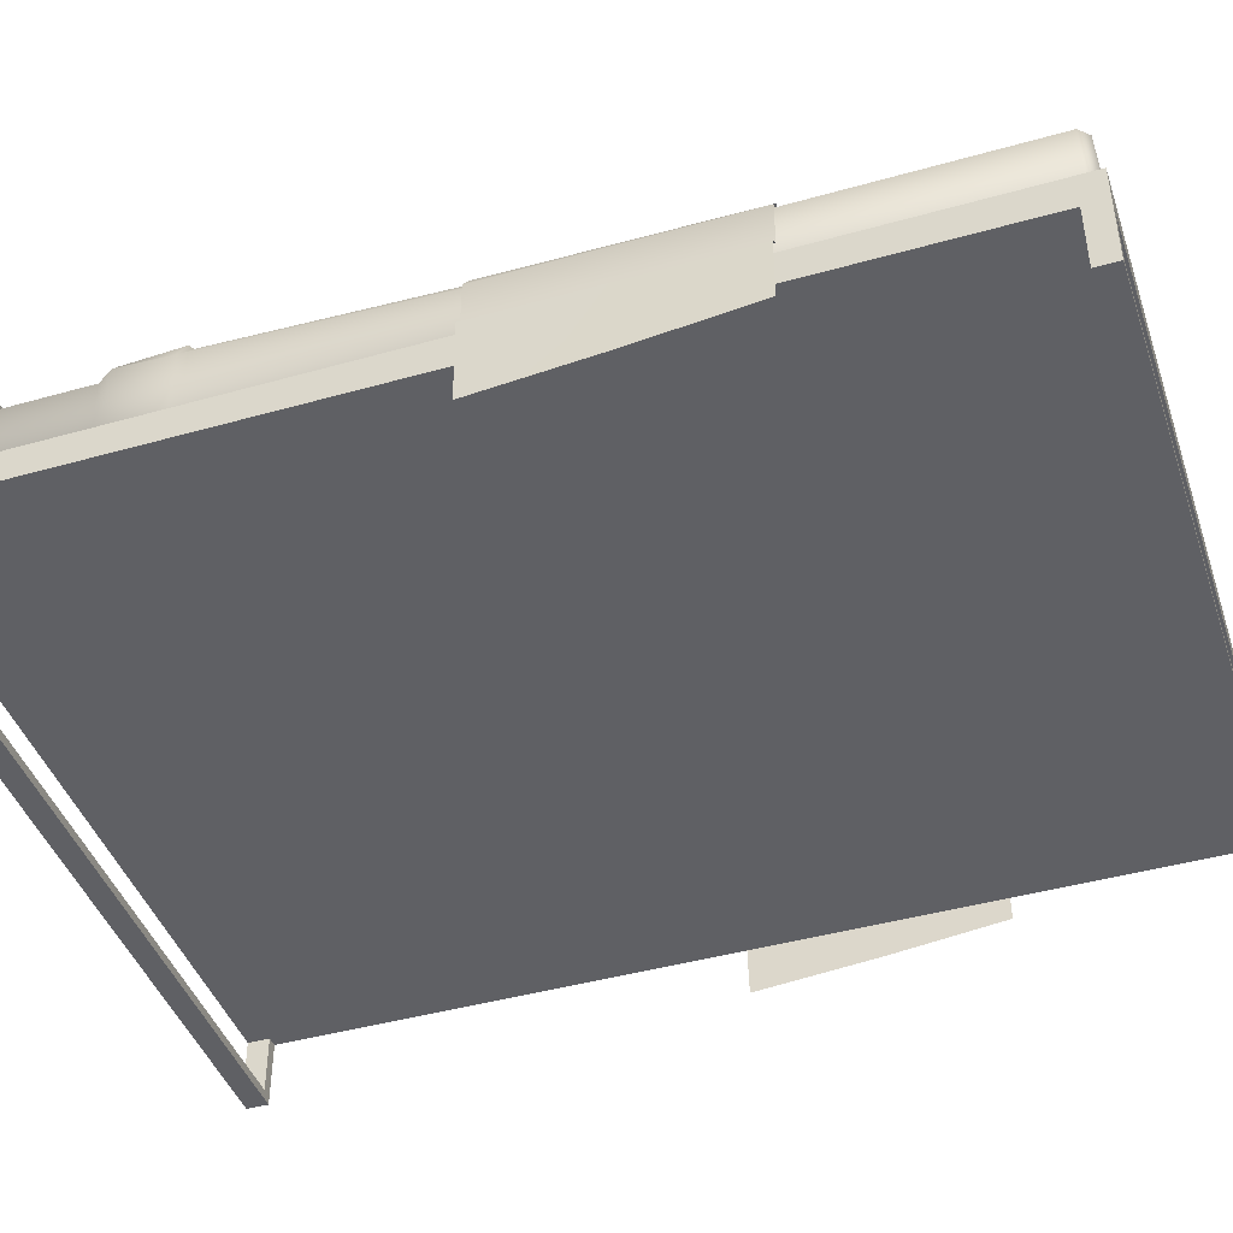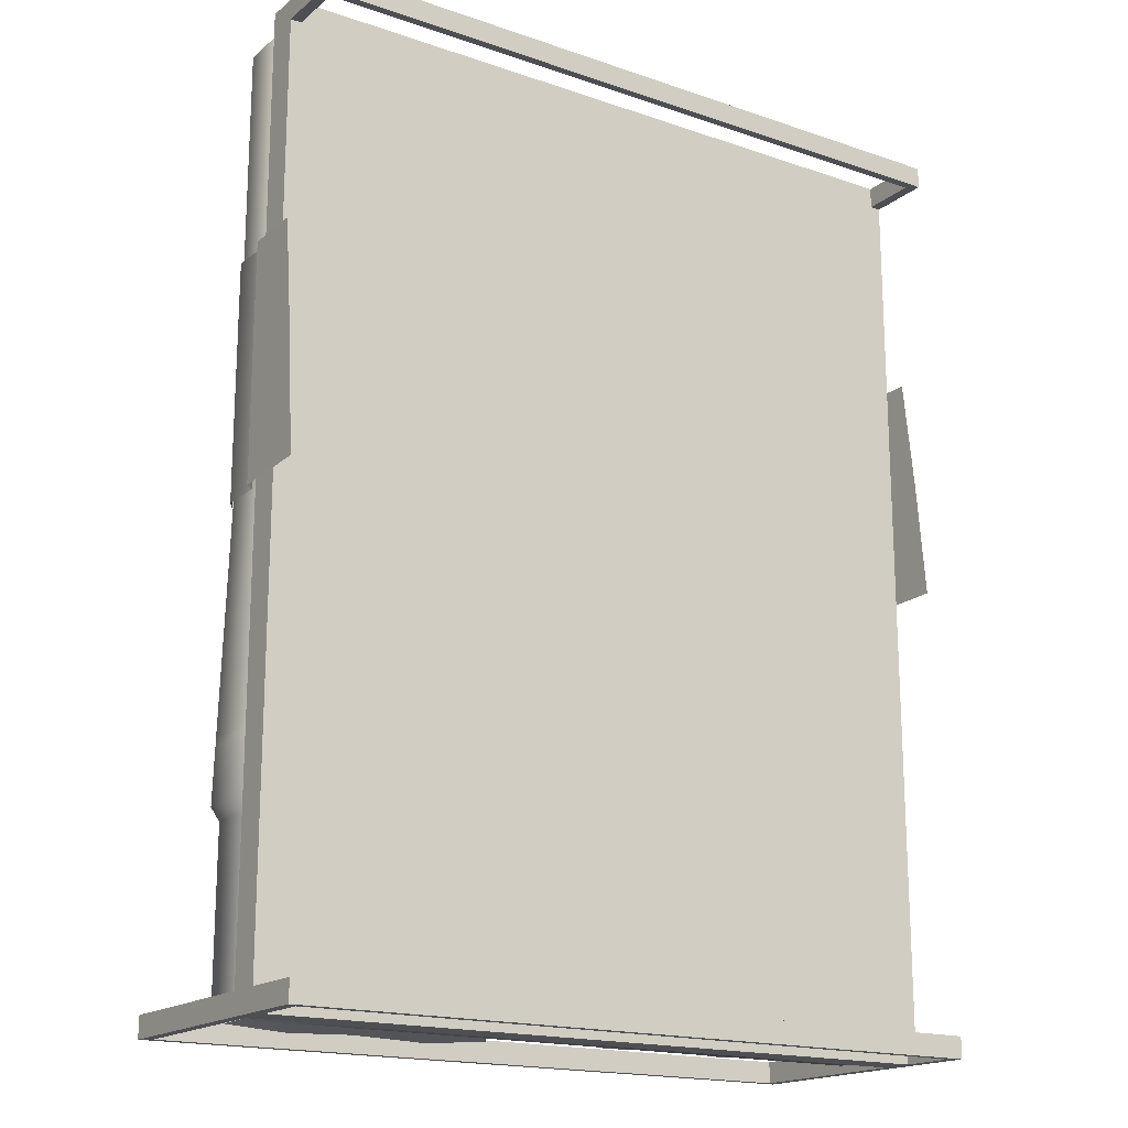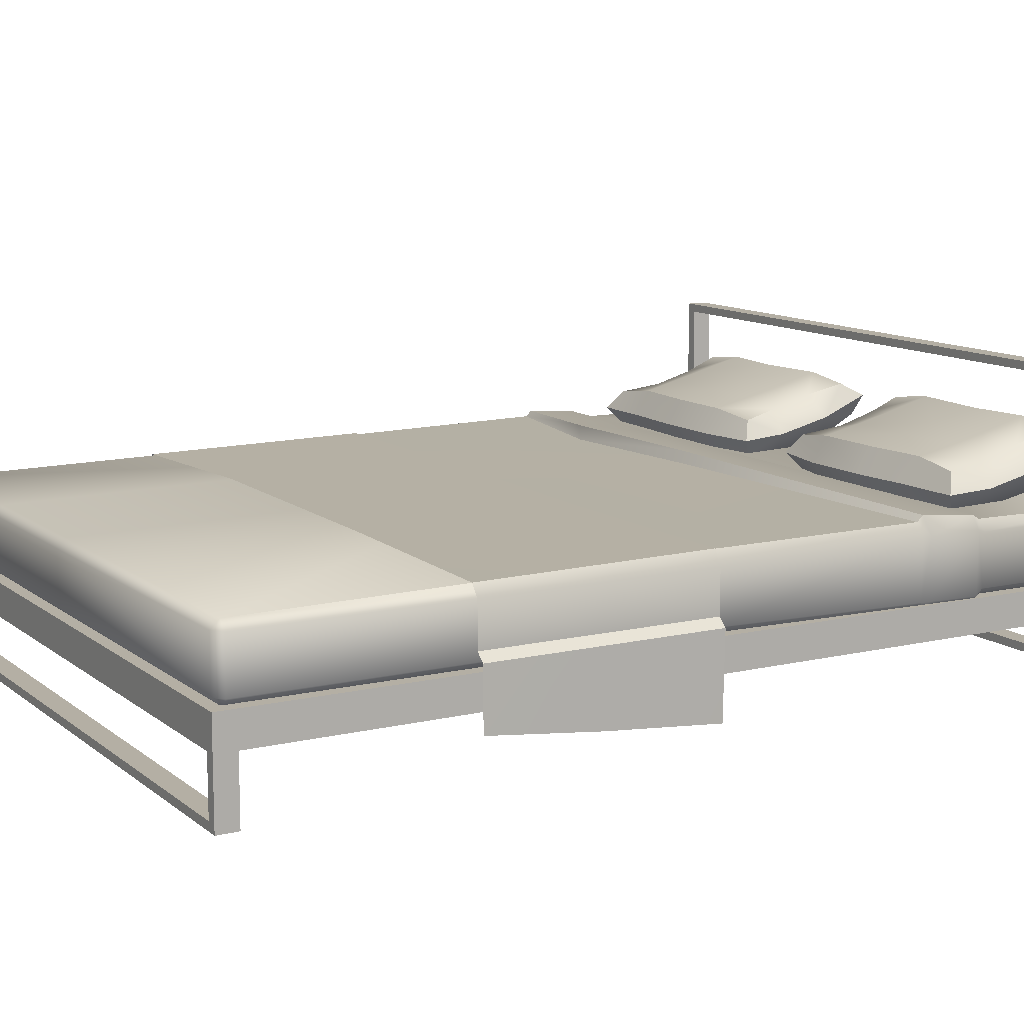
<metadata>
{"format":"obj","ext":"obj","renderer":"f3d","projection":"perspective","resolution":1024,"background":"white","views":[{"elev":-43.7,"azim":-71.6,"up":"+Y"},{"elev":-17.8,"azim":-33.7,"up":"+Z"},{"elev":11.3,"azim":60.1,"up":"+Y"}]}
</metadata>
<code>
o Bed_King_Cube.042
v 1.492 0.482 -0.003987
v 1.492 0.6655 -0.003987
v 1.455 0.7257 -0.003987
v -1.492 0.482 -0.003987
v -1.492 0.6655 -0.003987
v -1.455 0.7257 -0.003987
v 0.5099 0.7257 0.009858
v -0.7563 0.7257 -0.01821
v 1.492 0.482 0.9924
v 1.455 0.7142 0.9924
v 1.492 0.6655 0.9924
v 0.5099 0.7142 0.9531
v -1.492 0.482 0.9924
v -1.455 0.7142 0.9924
v -1.492 0.6655 0.9924
v -0.7353 0.7142 0.9298
v 1.492 0.6655 0.4534
v 0.5099 0.7204 0.4829
v -1.492 0.6655 0.4534
v 1.492 0.482 0.5002
v 1.455 0.7204 0.4534
v -1.492 0.482 0.5002
v -1.455 0.7204 0.4534
v -0.7353 0.7204 0.4534
v 1.529 0.4479 -0.003987
v -1.529 0.4479 -0.003987
v 1.529 0.4479 0.9924
v -1.529 0.4479 0.9924
v 1.529 0.4479 0.5002
v -1.529 0.4479 0.5002
v 1.532 0.0943 0.004017
v -1.532 0.0943 0.004017
v 1.532 0.1938 0.9924
v -1.532 0.1938 0.9924
v 1.532 0.1388 0.5062
v -1.532 0.1388 0.5062
v 1.03 0.6942 -1.721
v 1.03 0.9546 -1.603
v 1.014 0.7717 -1.229
v 0.1903 0.8392 -1.694
v 1.275 0.8318 -1.678
v 0.4233 0.9377 -1.915
v 1.03 0.9377 -1.915
v 0.4233 0.7707 -1.211
v 0.4233 0.9546 -1.603
v 0.4233 0.6942 -1.721
v 1.03 0.8117 -1.896
v 0.2661 0.7415 -1.738
v 1.199 0.7341 -1.722
v 0.4233 0.6664 -1.285
v 1.03 1.007 -1.808
v 0.2661 0.9368 -1.65
v 1.199 0.9294 -1.634
v 0.4233 0.8804 -1.276
v 1.281 0.771 -1.233
v 0.1635 0.7723 -1.259
v 0.1581 0.9283 -1.893
v 1.299 0.9313 -1.899
v 0.4233 0.8117 -1.896
v 1.014 0.6673 -1.303
v 0.4233 1.007 -1.808
v 1.014 0.8814 -1.294
v 0.7554 0.9331 -1.905
v 0.7266 0.7707 -1.211
v 0.7266 0.9546 -1.603
v 0.7266 0.6942 -1.721
v 1.24 0.837 -1.883
v 0.217 0.8339 -1.876
v 1.222 0.6938 -1.291
v 0.2224 0.6951 -1.316
v 0.217 0.9786 -1.811
v 1.24 0.9816 -1.817
v 0.2224 0.8536 -1.309
v 1.222 0.8523 -1.284
v 0.7554 0.8072 -1.886
v 0.7266 0.6664 -1.285
v 0.7554 1.002 -1.798
v 0.7266 0.8804 -1.276
v 0.7266 0.6431 -1.46
v 0.7266 0.9171 -1.449
v 1.188 0.8829 -1.455
v 0.2598 0.8843 -1.484
v 1.188 0.6777 -1.464
v 0.2598 0.6792 -1.492
v 0.4233 0.6431 -1.46
v 0.4233 0.9171 -1.449
v 1.277 0.7795 -1.442
v 0.1867 0.7814 -1.479
v 1.027 0.9173 -1.452
v 1.027 0.6433 -1.463
v -1.032 0.6942 -1.753
v -1.032 0.9546 -1.636
v -1.016 0.7717 -1.261
v -0.174 0.8392 -1.726
v -1.265 0.8318 -1.71
v -0.4253 0.9377 -1.948
v -1.032 0.9377 -1.948
v -0.4253 0.7707 -1.243
v -0.4253 0.9546 -1.636
v -0.4253 0.6942 -1.753
v -1.032 0.8117 -1.928
v -0.2498 0.7415 -1.77
v -1.189 0.7341 -1.755
v -0.4253 0.6664 -1.317
v -1.032 1.007 -1.84
v -0.2498 0.9368 -1.682
v -1.189 0.9294 -1.666
v -0.4253 0.8804 -1.308
v -1.283 0.771 -1.266
v -0.1489 0.7723 -1.277
v -0.1601 0.9283 -1.925
v -1.301 0.9313 -1.932
v -0.4253 0.8117 -1.928
v -1.016 0.6673 -1.335
v -0.4253 1.007 -1.84
v -1.016 0.8814 -1.326
v -0.7574 0.9331 -1.938
v -0.7286 0.7707 -1.243
v -0.7286 0.9546 -1.636
v -0.7286 0.6942 -1.753
v -1.242 0.837 -1.915
v -0.219 0.8339 -1.909
v -1.224 0.6938 -1.323
v -0.21 0.6951 -1.331
v -0.219 0.9786 -1.843
v -1.242 0.9816 -1.85
v -0.2097 0.8536 -1.325
v -1.224 0.8523 -1.317
v -0.7574 0.8072 -1.919
v -0.7286 0.6664 -1.317
v -0.7574 1.002 -1.83
v -0.7286 0.8804 -1.308
v -0.7286 0.6431 -1.493
v -0.7286 0.9171 -1.482
v -1.178 0.8829 -1.488
v -0.2537 0.8843 -1.498
v -1.178 0.6777 -1.496
v -0.254 0.6792 -1.506
v -0.4253 0.6431 -1.493
v -0.4253 0.9171 -1.482
v -1.267 0.7795 -1.475
v -0.1804 0.7814 -1.496
v -1.029 0.9173 -1.485
v -1.029 0.6433 -1.496
v 1.48 0.4403 1.912
v 1.443 0.4403 1.948
v 1.443 0.4035 1.912
v 1.48 0.663 1.912
v 1.443 0.6998 1.912
v 1.443 0.663 1.948
v 1.443 0.4035 -1.912
v 1.443 0.4403 -1.948
v 1.48 0.4403 -1.912
v 1.443 0.6998 -1.912
v 1.48 0.663 -1.912
v 1.443 0.663 -1.948
v 1.443 0.4035 -0
v 1.48 0.4403 -0
v 1.48 0.663 -0
v 1.443 0.7216 -0
v -1.48 0.4403 1.912
v -1.443 0.4403 1.948
v -1.443 0.4035 1.912
v -1.48 0.663 1.912
v -1.443 0.6998 1.912
v -1.443 0.663 1.948
v -1.443 0.4035 -1.912
v -1.443 0.4403 -1.948
v -1.48 0.4403 -1.912
v -1.443 0.6998 -1.912
v -1.48 0.663 -1.912
v -1.443 0.663 -1.948
v -1.443 0.4035 -0
v -1.48 0.4403 -0
v -1.48 0.663 -0
v -1.443 0.7216 -0
v 0 0.4403 1.948
v 0 0.4035 1.912
v 0 0.6998 1.912
v 0 0.663 1.948
v 0 0.4035 -1.912
v 0 0.4403 -1.948
v 0 0.663 -1.948
v 0 0.6998 -1.912
v 0 0.7216 -0
v 0 0.4035 -0
v 1.443 0.4035 -1.24
v 1.48 0.663 -1.24
v 1.48 0.4403 -1.24
v 1.443 0.7075 -1.24
v 0 0.4035 -1.24
v 0 0.7075 -1.24
v -1.443 0.4035 -1.24
v -1.48 0.663 -1.24
v -1.48 0.4403 -1.24
v -1.443 0.7075 -1.24
v 1.508 0.4213 -1.186
v 1.47 0.733 -1.186
v -1.508 0.4213 -1.186
v -1.47 0.733 -1.186
v 1.47 0.3786 -1.186
v 1.508 0.6806 -1.186
v 0 0.3786 -1.186
v 0 0.733 -1.186
v -1.47 0.3786 -1.186
v -1.508 0.6806 -1.186
v 1.502 0.4256 -0.9211
v 1.464 0.7304 -0.9211
v -1.502 0.4256 -0.9211
v -1.464 0.7304 -0.9211
v 1.464 0.3841 -0.9211
v 1.502 0.6767 -0.9211
v 0 0.3841 -0.9211
v -0.0508 0.7304 -0.852
v -1.464 0.3841 -0.9211
v -1.502 0.6767 -0.9211
v 1.465 0.3833 -0.9614
v 1.503 0.6773 -0.9614
v 0 0.3833 -0.9614
v -0.0508 0.7788 -0.8771
v -1.465 0.3833 -0.9614
v -1.503 0.6773 -0.9614
v 1.503 0.4249 -0.9614
v 1.465 0.7551 -0.9462
v -1.503 0.4249 -0.9614
v -1.465 0.7551 -0.9462
v -0.7294 0.4035 1.912
v -0.7294 0.663 1.948
v -0.7294 0.4403 -1.948
v -0.7294 0.6998 -1.912
v -0.7294 0.4403 1.948
v -0.7294 0.6998 1.912
v -0.7294 0.4035 -1.912
v -0.7294 0.663 -1.948
v -0.7294 0.7216 -0
v -0.7294 0.4035 -0
v -0.7294 0.4035 -1.24
v -0.7294 0.7075 -1.24
v -0.7432 0.733 -1.186
v -0.7432 0.3786 -1.186
v -0.7653 0.7304 -0.7966
v -0.7401 0.3841 -0.9211
v -0.7406 0.3833 -0.9614
v -0.8218 0.7876 -0.8217
v 1.465 -0 1.976
v 1.465 0.036 1.976
v 1.465 -0 1.886
v 1.465 0.036 1.886
v 1.512 0.036 1.886
v 1.512 -0 1.886
v 1.512 -0 1.976
v 1.512 0.036 1.976
v 1.465 0.272 1.976
v 1.465 0.4133 1.976
v 1.465 0.272 1.886
v 1.465 0.4133 1.886
v 1.512 0.4133 1.886
v 1.512 0.272 1.886
v 1.512 0.272 1.976
v 1.512 0.4133 1.976
v -1.465 -0 1.976
v -1.465 0.036 1.976
v -1.465 -0 1.886
v -1.465 0.036 1.886
v 0 -0 1.886
v 0 0.036 1.886
v 0 -0 1.976
v 0 0.036 1.976
v -1.512 0.036 1.886
v -1.512 -0 1.886
v -1.512 -0 1.976
v -1.512 0.036 1.976
v -1.465 0.272 1.976
v -1.465 0.4133 1.976
v -1.465 0.272 1.886
v -1.465 0.4133 1.886
v 0 0.272 1.886
v 0 0.4133 1.886
v 0 0.272 1.976
v 0 0.4133 1.976
v -1.512 0.4133 1.886
v -1.512 0.272 1.886
v -1.512 0.272 1.976
v -1.512 0.4133 1.976
v 1.465 -0 -1.976
v 1.465 0.036 -1.976
v 1.465 -0 -1.886
v 1.465 0.036 -1.886
v 1.512 0.036 -1.886
v 1.512 -0 -1.886
v 1.512 -0 -1.976
v 1.512 0.036 -1.976
v 1.465 0.272 -1.976
v 1.465 0.4133 -1.976
v 1.465 0.272 -1.886
v 1.465 0.4133 -1.886
v 1.512 0.4133 -1.886
v 1.512 0.272 -1.886
v 1.512 0.272 -1.976
v 1.512 0.4133 -1.976
v 1.465 0.4133 -0
v 1.465 0.272 -0
v 1.512 0.4133 -0
v 1.512 0.272 -0
v -1.465 -0 -1.976
v -1.465 0.036 -1.976
v -1.465 -0 -1.886
v -1.465 0.036 -1.886
v 0 -0 -1.886
v 0 0.036 -1.886
v 0 -0 -1.976
v 0 0.036 -1.976
v -1.512 0.036 -1.886
v -1.512 -0 -1.886
v -1.512 -0 -1.976
v -1.512 0.036 -1.976
v -1.465 0.272 -1.976
v -1.465 0.4133 -1.976
v -1.465 0.272 -1.886
v -1.465 0.4133 -1.886
v 0 0.272 -1.886
v 0 0.4133 -1.886
v 0 0.272 -1.976
v 0 0.4133 -1.976
v -1.512 0.4133 -1.886
v -1.512 0.272 -1.886
v -1.512 0.272 -1.976
v -1.512 0.4133 -1.976
v 0 0.4133 -0
v -1.465 0.4133 -0
v -1.465 0.272 -0
v 0 0.272 -0
v -1.512 0.4133 -0
v -1.512 0.272 -0
v 1.465 1.215 -1.976
v 1.465 1.179 -1.976
v 1.465 1.215 -1.886
v 1.465 1.179 -1.886
v 1.512 1.179 -1.886
v 1.512 1.215 -1.886
v 1.512 1.215 -1.976
v 1.512 1.179 -1.976
v -1.465 1.215 -1.976
v -1.465 1.179 -1.976
v -1.465 1.215 -1.886
v -1.465 1.179 -1.886
v 0 1.215 -1.886
v 0 1.179 -1.886
v 0 1.215 -1.976
v 0 1.179 -1.976
v -1.512 1.179 -1.886
v -1.512 1.215 -1.886
v -1.512 1.215 -1.976
v -1.512 1.179 -1.976
f 60 79 90
f 37 75 47
f 47 49 37
f 83 60 90
f 80 62 89
f 62 81 89
f 53 51 38
f 38 77 65
f 39 76 60
f 39 69 55
f 39 74 62
f 39 78 64
f 40 68 48
f 88 70 56
f 88 73 82
f 40 71 57
f 87 69 83
f 41 67 58
f 41 72 53
f 87 74 55
f 63 59 42
f 42 68 57
f 42 71 61
f 61 63 42
f 43 67 47
f 47 63 43
f 63 51 43
f 43 72 58
f 44 70 50
f 50 64 44
f 64 54 44
f 44 73 56
f 86 73 54
f 54 80 86
f 65 61 45
f 61 52 45
f 85 70 84
f 48 59 46
f 59 66 46
f 79 50 85
f 37 83 90
f 90 66 37
f 65 89 38
f 38 81 53
f 40 82 52
f 40 84 88
f 41 83 49
f 41 81 87
f 86 65 45
f 45 82 86
f 46 84 48
f 66 85 46
f 133 114 144
f 91 129 120
f 103 101 91
f 114 137 144
f 116 134 143
f 135 116 143
f 105 107 92
f 92 131 105
f 93 130 118
f 93 123 114
f 93 128 109
f 93 132 116
f 94 122 111
f 142 124 138
f 142 127 110
f 94 125 106
f 141 123 109
f 95 121 103
f 95 126 112
f 141 128 135
f 113 117 96
f 96 122 113
f 96 125 111
f 117 115 96
f 97 121 112
f 117 101 97
f 105 117 97
f 97 126 105
f 98 124 110
f 118 104 98
f 108 118 98
f 98 127 108
f 108 136 140
f 134 108 140
f 115 119 99
f 106 115 99
f 138 104 139
f 113 102 100
f 120 113 100
f 104 133 139
f 91 137 103
f 120 144 91
f 143 119 92
f 92 135 143
f 94 136 142
f 94 138 102
f 95 137 141
f 95 135 107
f 119 140 99
f 99 136 106
f 100 138 139
f 139 120 100
f 190 184 192
f 151 152 153
f 154 155 156
f 151 189 187
f 188 154 190
f 153 156 155
f 183 154 156
f 181 152 151
f 182 156 152
f 230 196 238
f 167 169 168
f 170 172 171
f 195 167 193
f 194 170 171
f 172 169 171
f 230 183 234
f 229 181 233
f 234 182 229
f 181 237 233
f 195 171 169
f 187 181 151
f 155 189 153
f 233 193 167
f 172 229 168
f 168 233 167
f 170 234 172
f 184 238 192
f 60 76 79
f 37 66 75
f 47 67 49
f 83 69 60
f 80 78 62
f 62 74 81
f 53 72 51
f 38 51 77
f 39 64 76
f 39 60 69
f 39 55 74
f 39 62 78
f 40 57 68
f 88 84 70
f 88 56 73
f 40 52 71
f 87 55 69
f 41 49 67
f 41 58 72
f 87 81 74
f 63 75 59
f 42 59 68
f 42 57 71
f 61 77 63
f 43 58 67
f 47 75 63
f 63 77 51
f 43 51 72
f 44 56 70
f 50 76 64
f 64 78 54
f 44 54 73
f 86 82 73
f 54 78 80
f 65 77 61
f 61 71 52
f 85 50 70
f 48 68 59
f 59 75 66
f 79 76 50
f 37 49 83
f 90 79 66
f 65 80 89
f 38 89 81
f 40 88 82
f 40 48 84
f 41 87 83
f 41 53 81
f 86 80 65
f 45 52 82
f 46 85 84
f 66 79 85
f 133 130 114
f 91 101 129
f 103 121 101
f 114 123 137
f 116 132 134
f 135 128 116
f 105 126 107
f 92 119 131
f 93 114 130
f 93 109 123
f 93 116 128
f 93 118 132
f 94 102 122
f 142 110 124
f 142 136 127
f 94 111 125
f 141 137 123
f 95 112 121
f 95 107 126
f 141 109 128
f 113 129 117
f 96 111 122
f 96 115 125
f 117 131 115
f 97 101 121
f 117 129 101
f 105 131 117
f 97 112 126
f 98 104 124
f 118 130 104
f 108 132 118
f 98 110 127
f 108 127 136
f 134 132 108
f 115 131 119
f 106 125 115
f 138 124 104
f 113 122 102
f 120 129 113
f 104 130 133
f 91 144 137
f 120 133 144
f 143 134 119
f 92 107 135
f 94 106 136
f 94 142 138
f 95 103 137
f 95 141 135
f 119 134 140
f 99 140 136
f 100 102 138
f 139 133 120
f 190 154 184
f 151 153 189
f 188 155 154
f 153 152 156
f 183 184 154
f 181 182 152
f 182 183 156
f 230 170 196
f 195 169 167
f 194 196 170
f 172 168 169
f 230 184 183
f 229 182 181
f 234 183 182
f 181 191 237
f 195 194 171
f 187 191 181
f 155 188 189
f 233 237 193
f 172 234 229
f 168 229 233
f 170 230 234
f 184 230 238
f 145 146 147
f 148 149 150
f 146 148 150
f 212 158 207
f 159 145 158
f 159 149 148
f 157 145 147
f 157 213 211
f 179 150 149
f 177 147 146
f 180 146 150
f 149 185 179
f 161 163 162
f 164 166 165
f 164 162 166
f 147 186 157
f 174 216 209
f 161 175 174
f 165 175 164
f 161 173 163
f 213 236 242
f 228 179 232
f 227 177 231
f 231 180 228
f 235 165 232
f 175 210 216
f 174 215 173
f 241 176 235
f 159 208 160
f 211 158 157
f 160 214 185
f 214 235 185
f 186 227 236
f 162 228 166
f 163 231 162
f 166 232 165
f 242 173 215
f 236 163 173
f 185 232 179
f 146 145 148
f 212 159 158
f 159 148 145
f 159 160 149
f 157 158 145
f 157 186 213
f 179 180 150
f 177 178 147
f 180 177 146
f 149 160 185
f 164 161 162
f 147 178 186
f 174 175 216
f 161 164 175
f 165 176 175
f 161 174 173
f 213 186 236
f 228 180 179
f 227 178 177
f 231 177 180
f 235 176 165
f 175 176 210
f 174 209 215
f 241 210 176
f 159 212 208
f 211 207 158
f 160 208 214
f 214 241 235
f 186 178 227
f 162 231 228
f 163 227 231
f 166 228 232
f 242 236 173
f 236 227 163
f 185 235 232
f 266 247 265
f 245 252 246
f 247 267 265
f 266 246 248
f 246 267 245
f 249 251 250
f 247 251 245
f 248 250 247
f 277 302 255
f 253 260 254
f 255 279 277
f 278 254 256
f 254 279 253
f 257 259 258
f 254 257 256
f 257 301 256
f 246 255 248
f 258 252 249
f 248 258 249
f 259 246 252
f 256 329 278
f 255 304 258
f 258 303 257
f 263 266 265
f 272 261 262
f 267 263 265
f 262 266 264
f 267 262 261
f 271 269 270
f 271 263 261
f 270 264 263
f 331 277 275
f 284 273 274
f 279 275 277
f 274 278 276
f 279 274 273
f 283 281 282
f 281 274 276
f 330 281 276
f 275 262 264
f 272 282 269
f 282 264 269
f 262 283 272
f 329 276 278
f 334 275 282
f 333 282 281
f 287 310 309
f 292 285 286
f 311 287 309
f 286 310 288
f 311 286 285
f 291 289 290
f 291 287 285
f 290 288 287
f 302 321 295
f 300 293 294
f 323 295 321
f 294 322 296
f 323 294 293
f 299 297 298
f 328 344 318
f 301 297 296
f 295 286 288
f 292 298 289
f 298 288 289
f 286 299 292
f 329 296 322
f 304 295 298
f 303 298 297
f 310 307 309
f 305 316 306
f 307 311 309
f 310 306 308
f 306 311 305
f 313 315 314
f 307 315 305
f 308 314 307
f 321 331 319
f 317 328 318
f 319 323 321
f 322 318 320
f 318 323 317
f 325 327 326
f 354 325 351
f 325 330 320
f 306 319 308
f 326 316 313
f 308 326 313
f 327 306 316
f 320 329 322
f 319 334 326
f 326 333 325
f 348 337 347
f 335 342 336
f 337 349 347
f 348 336 338
f 336 349 335
f 339 341 340
f 337 341 335
f 338 340 337
f 300 339 297
f 294 342 300
f 320 344 346
f 297 338 296
f 345 348 347
f 354 343 344
f 349 345 347
f 344 348 346
f 349 344 343
f 353 351 352
f 353 345 343
f 352 346 345
f 320 351 325
f 338 294 296
f 266 248 247
f 245 251 252
f 247 245 267
f 266 268 246
f 246 268 267
f 249 252 251
f 247 250 251
f 248 249 250
f 277 332 302
f 253 259 260
f 255 253 279
f 278 280 254
f 254 280 279
f 257 260 259
f 254 260 257
f 257 303 301
f 246 253 255
f 258 259 252
f 248 255 258
f 259 253 246
f 256 301 329
f 255 302 304
f 258 304 303
f 263 264 266
f 272 271 261
f 267 261 263
f 262 268 266
f 267 268 262
f 271 272 269
f 271 270 263
f 270 269 264
f 331 332 277
f 284 283 273
f 279 273 275
f 274 280 278
f 279 280 274
f 283 284 281
f 281 284 274
f 330 333 281
f 275 273 262
f 272 283 282
f 282 275 264
f 262 273 283
f 329 330 276
f 334 331 275
f 333 334 282
f 287 288 310
f 292 291 285
f 311 285 287
f 286 312 310
f 311 312 286
f 291 292 289
f 291 290 287
f 290 289 288
f 302 332 321
f 300 299 293
f 323 293 295
f 294 324 322
f 323 324 294
f 299 300 297
f 328 354 344
f 301 303 297
f 295 293 286
f 292 299 298
f 298 295 288
f 286 293 299
f 329 301 296
f 304 302 295
f 303 304 298
f 310 308 307
f 305 315 316
f 307 305 311
f 310 312 306
f 306 312 311
f 313 316 315
f 307 314 315
f 308 313 314
f 321 332 331
f 317 327 328
f 319 317 323
f 322 324 318
f 318 324 323
f 325 328 327
f 354 328 325
f 325 333 330
f 306 317 319
f 326 327 316
f 308 319 326
f 327 317 306
f 320 330 329
f 319 331 334
f 326 334 333
f 348 338 337
f 335 341 342
f 337 335 349
f 348 350 336
f 336 350 349
f 339 342 341
f 337 340 341
f 338 339 340
f 300 342 339
f 294 336 342
f 320 318 344
f 297 339 338
f 345 346 348
f 354 353 343
f 349 343 345
f 344 350 348
f 349 350 344
f 353 354 351
f 353 352 345
f 352 351 346
f 320 346 351
f 338 336 294
f 206 196 194
f 205 195 193
f 239 196 200
f 202 190 198
f 201 189 197
f 204 190 192
f 224 204 220
f 201 223 217
f 218 198 224
f 239 226 244
f 225 205 221
f 222 200 206
f 237 203 240
f 195 206 194
f 187 203 191
f 189 202 197
f 219 242 243
f 209 222 225
f 211 219 217
f 218 207 223
f 202 223 197
f 217 203 201
f 225 206 199
f 203 243 240
f 210 222 216
f 209 221 215
f 244 210 241
f 218 208 212
f 217 207 211
f 208 220 214
f 220 241 214
f 240 221 205
f 243 215 221
f 193 240 205
f 220 239 244
f 204 238 239
f 206 200 196
f 205 199 195
f 239 238 196
f 202 188 190
f 201 187 189
f 204 198 190
f 224 198 204
f 201 197 223
f 218 202 198
f 239 200 226
f 225 199 205
f 222 226 200
f 237 191 203
f 195 199 206
f 187 201 203
f 189 188 202
f 219 213 242
f 209 216 222
f 211 213 219
f 218 212 207
f 202 218 223
f 217 219 203
f 225 222 206
f 203 219 243
f 210 226 222
f 209 225 221
f 244 226 210
f 218 224 208
f 217 223 207
f 208 224 220
f 220 244 241
f 240 243 221
f 243 242 215
f 193 237 240
f 220 204 239
f 204 192 238
f 2 21 17
f 21 7 18
f 23 5 19
f 8 23 24
f 7 24 18
f 22 15 19
f 20 11 9
f 1 17 20
f 4 19 5
f 18 16 12
f 16 23 14
f 14 19 15
f 12 21 18
f 17 10 11
f 4 30 22
f 20 25 1
f 22 28 13
f 9 29 20
f 26 36 30
f 30 34 28
f 25 35 31
f 29 33 35
f 2 3 21
f 21 3 7
f 23 6 5
f 8 6 23
f 7 8 24
f 22 13 15
f 20 17 11
f 1 2 17
f 4 22 19
f 18 24 16
f 16 24 23
f 14 23 19
f 12 10 21
f 17 21 10
f 4 26 30
f 20 29 25
f 22 30 28
f 9 27 29
f 26 32 36
f 30 36 34
f 25 29 35
f 29 27 33

</code>
